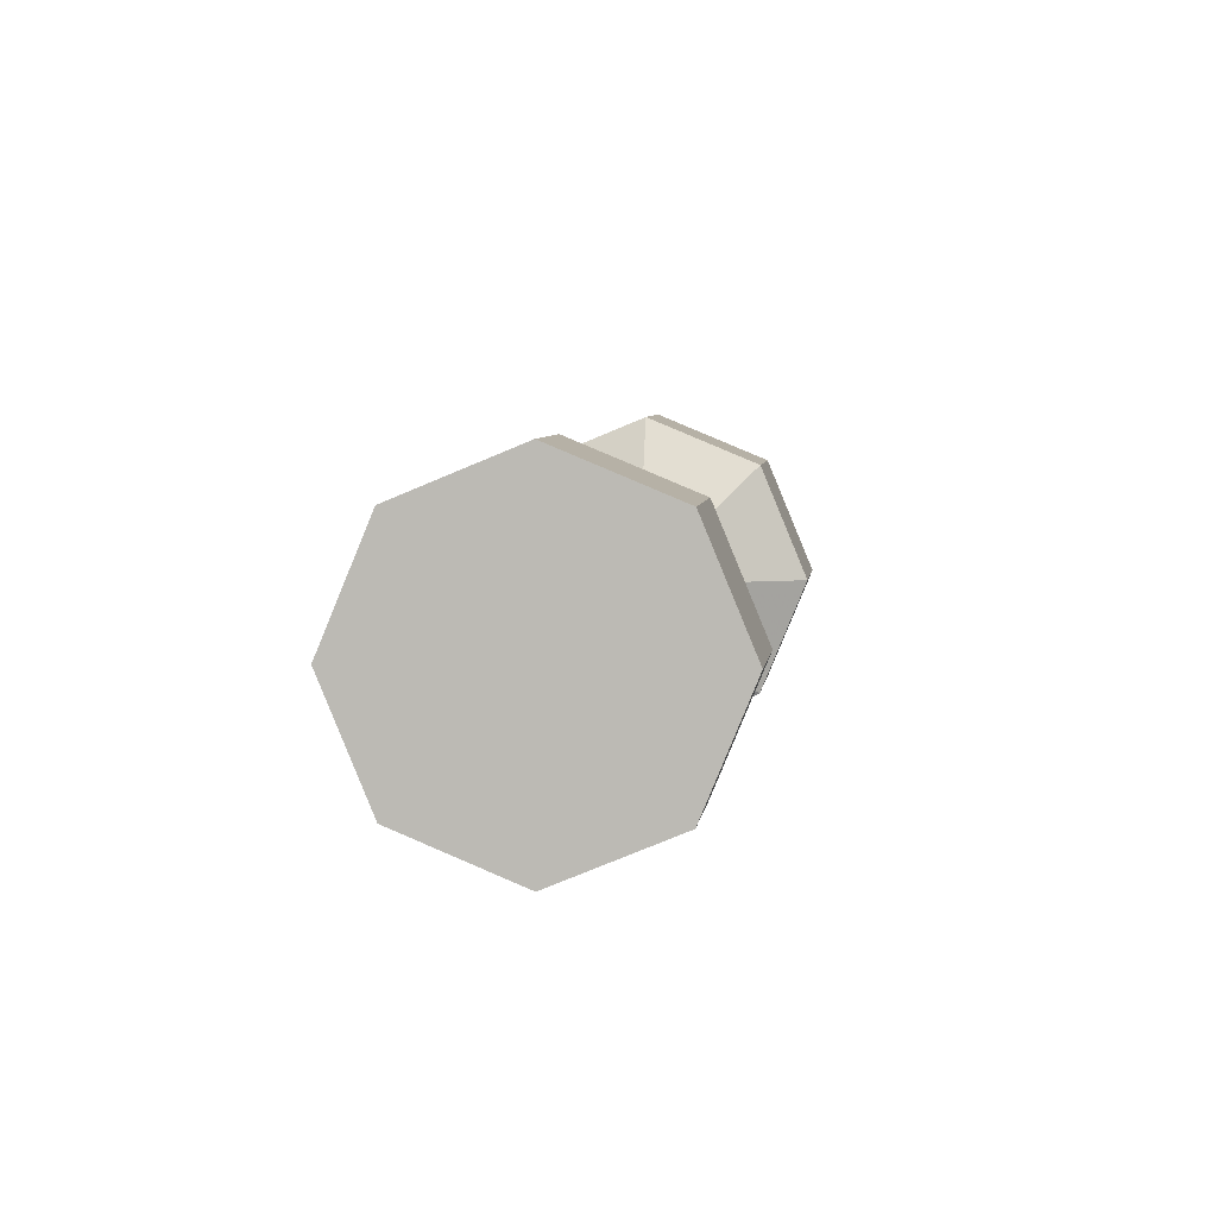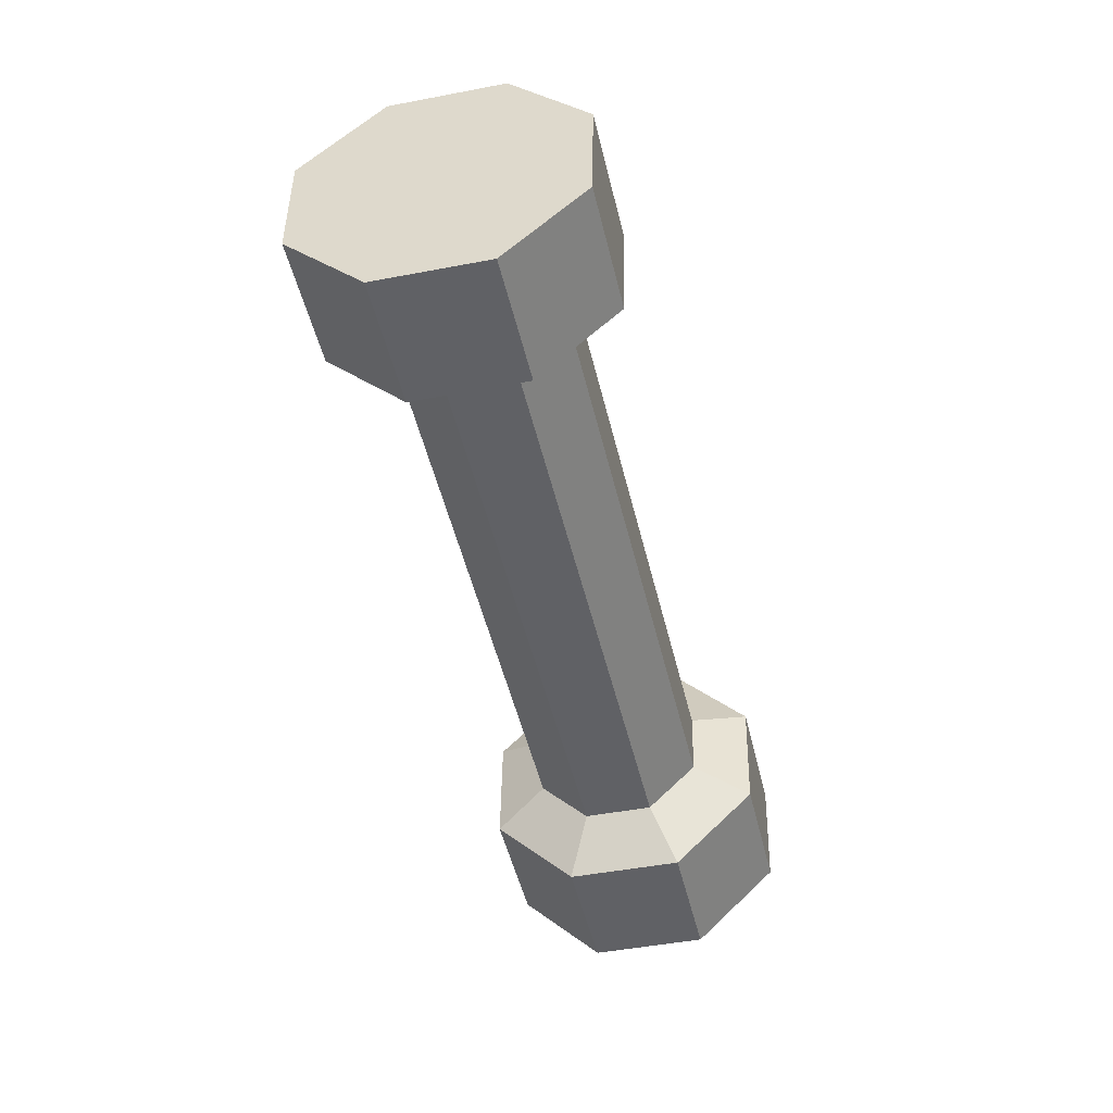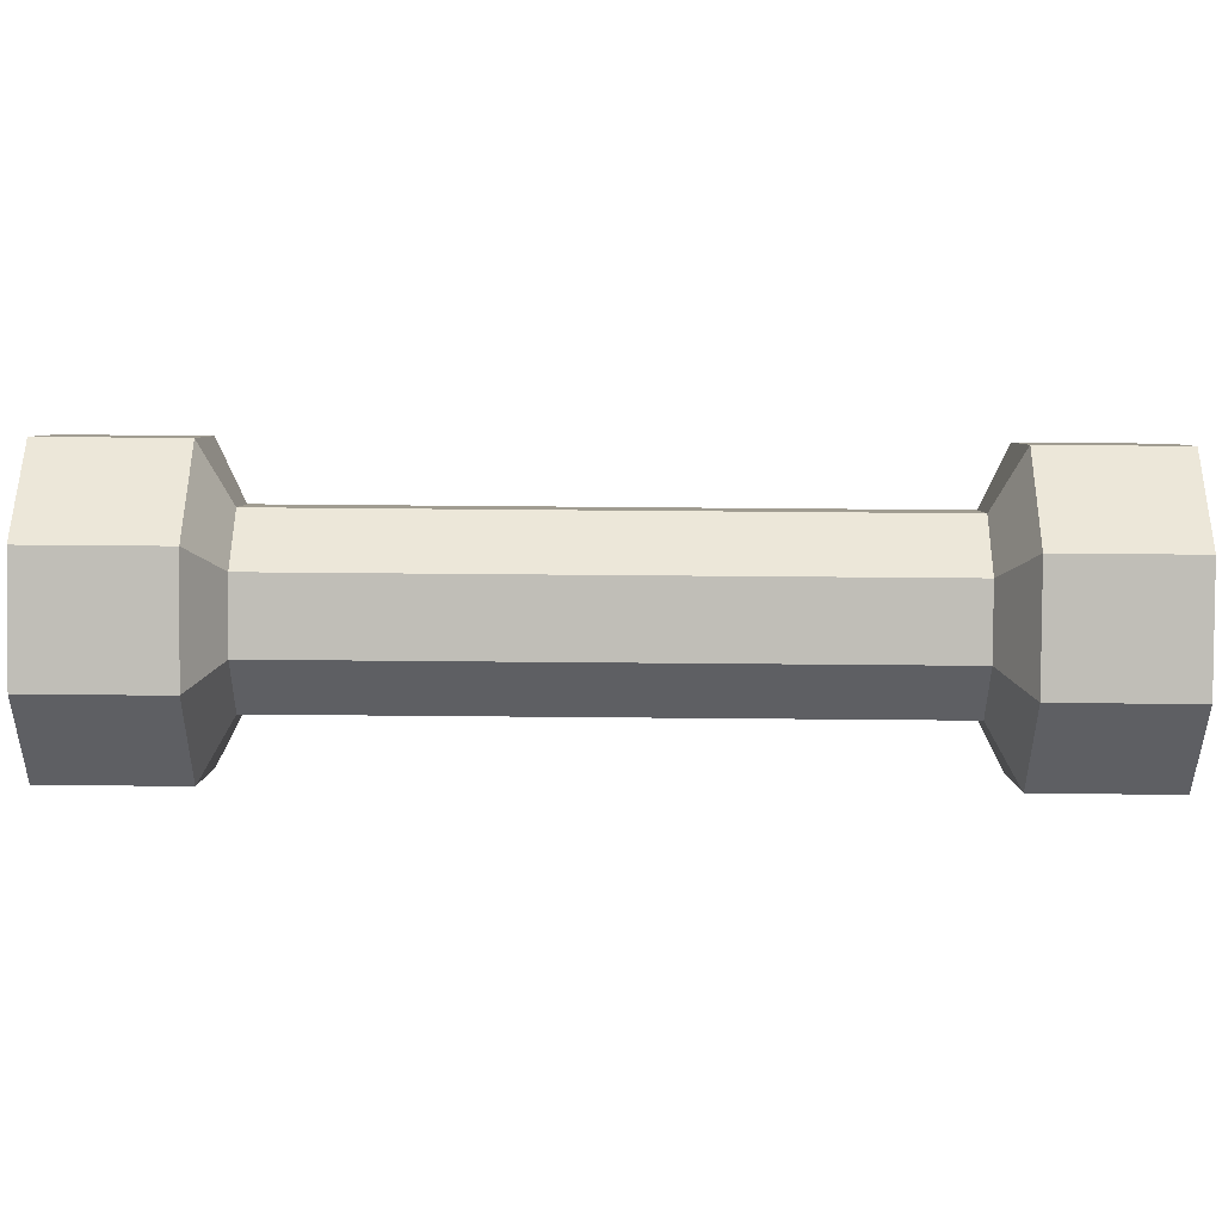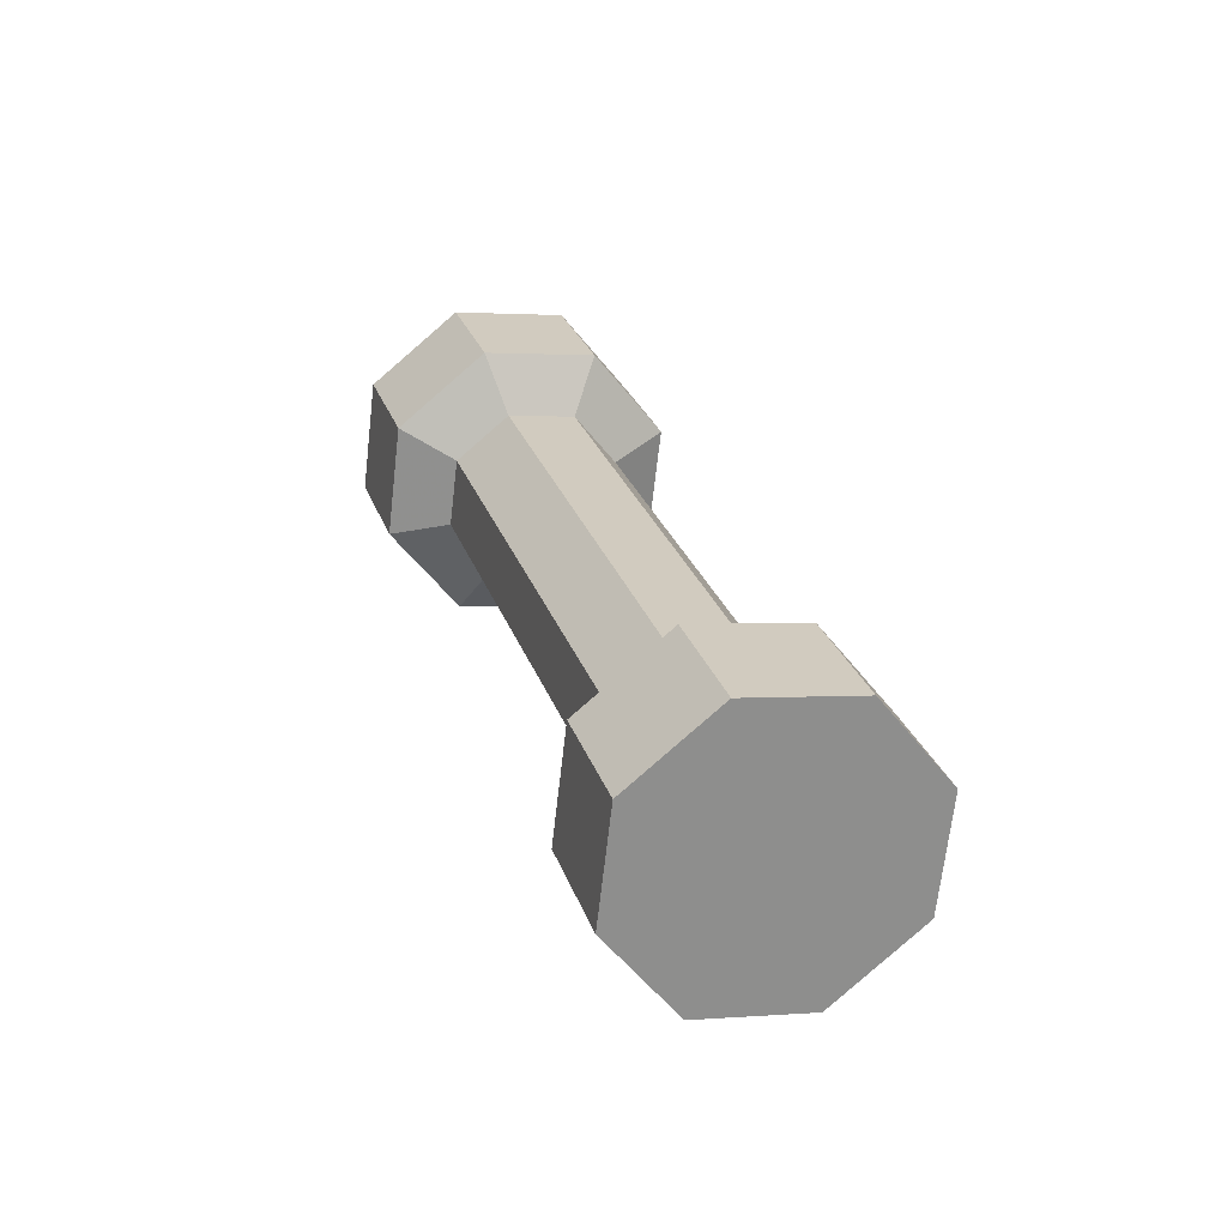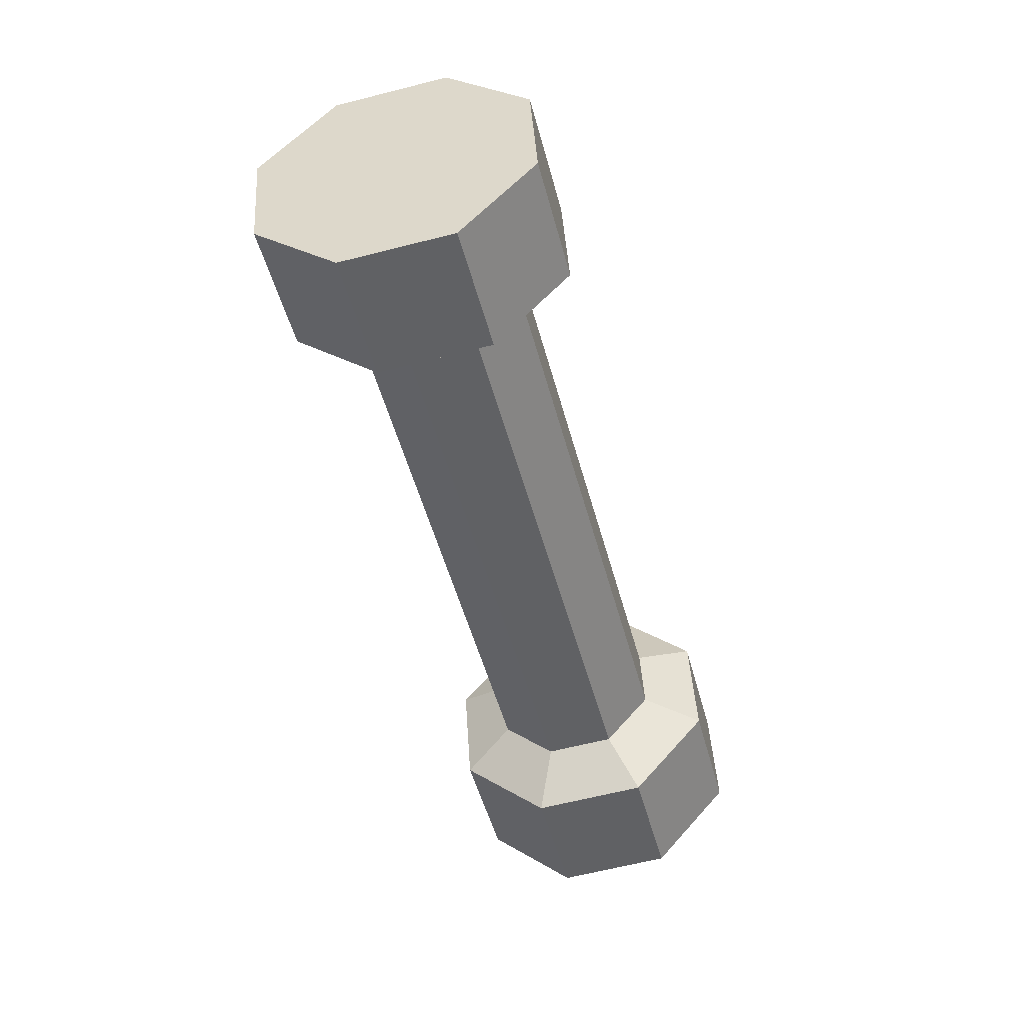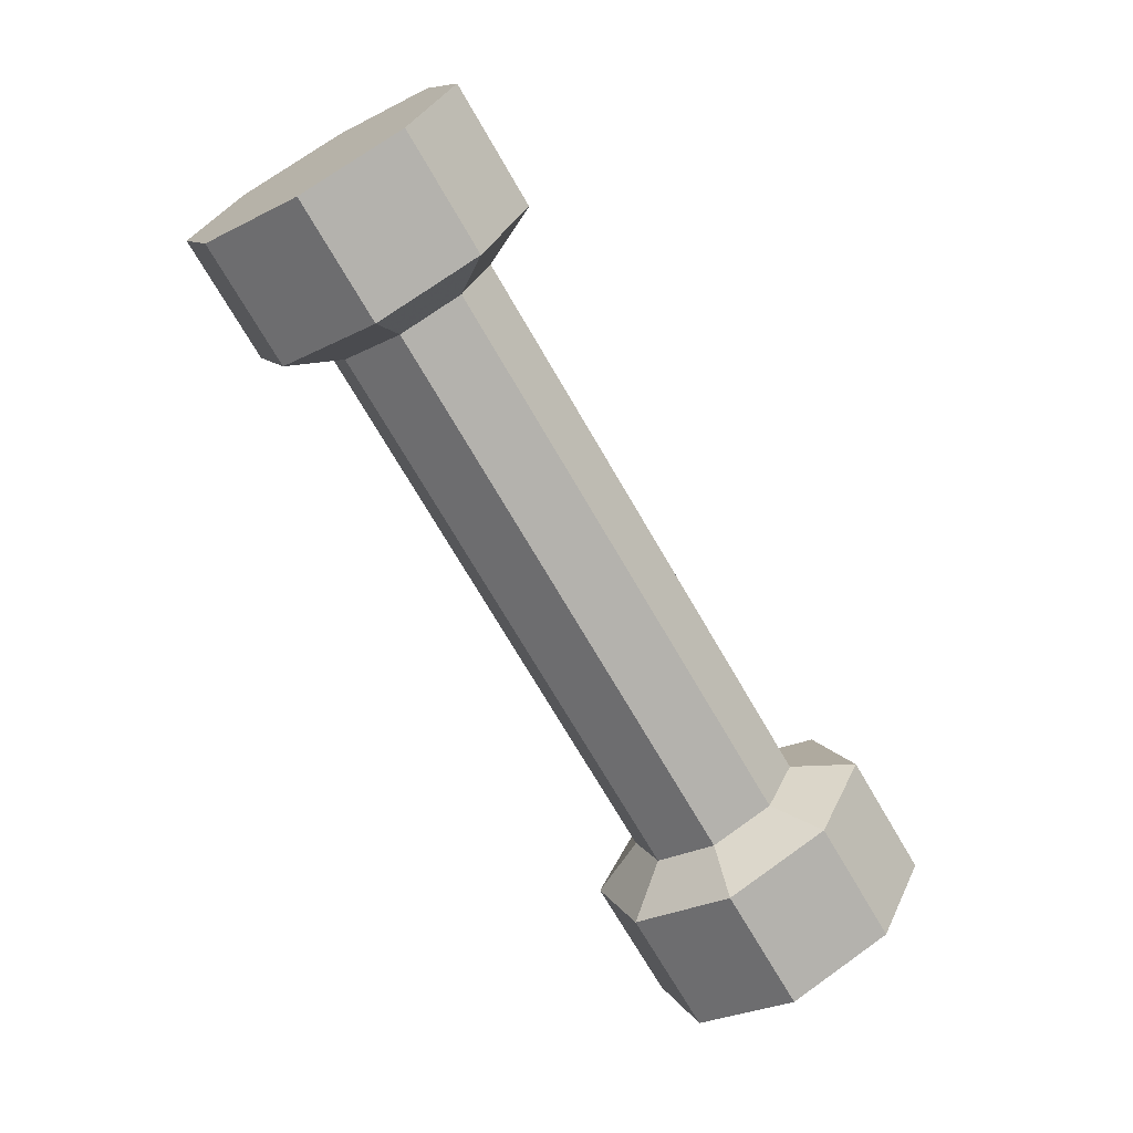
<metadata>
{"format":"obj","ext":"obj","renderer":"f3d","projection":"perspective","resolution":1024,"background":"white","views":[{"elev":4.8,"azim":36.0,"up":"+Z"},{"elev":15.0,"azim":-63.4,"up":"+Y"},{"elev":71.8,"azim":-59.5,"up":"+Z"},{"elev":-39.1,"azim":57.1,"up":"+Y"},{"elev":68.9,"azim":60.6,"up":"+Y"},{"elev":20.6,"azim":2.2,"up":"+Y"}]}
</metadata>
<code>
o Cylinder
v 1.5 2.402 -0.9
v -1.5 7.598 -0.9
v 2.051 2.72 -0.6364
v -0.9489 7.916 -0.6364
v 2.279 2.852 0
v -0.7206 8.048 0
v 2.051 2.72 0.6364
v -0.9489 7.916 0.6364
v 1.5 2.402 0.9
v -1.5 7.598 0.9
v 0.9489 2.084 0.6364
v -2.051 7.28 0.6364
v 0.7206 1.952 -0
v -2.279 7.148 -0
v 0.9489 2.084 -0.6364
v -2.051 7.28 -0.6364
v 1.65 2.142 -1.5
v -1.65 7.858 -1.5
v 2.569 2.672 -1.061
v -0.7314 8.388 -1.061
v 2.949 2.892 0
v -0.351 8.608 0
v 2.569 2.672 1.061
v -0.7314 8.388 1.061
v 1.65 2.142 1.5
v -1.65 7.858 1.5
v 0.7314 1.612 1.061
v -2.569 7.328 1.061
v 0.351 1.392 -0
v -2.949 7.108 -0
v 0.7314 1.612 -1.061
v -2.569 7.328 -1.061
v 2.31 0.999 -1.5
v -2.31 9.001 -1.5
v 3.229 1.529 -1.061
v -1.391 9.531 -1.061
v 3.609 1.749 0
v -1.011 9.751 0
v 3.229 1.529 1.061
v -1.391 9.531 1.061
v 2.31 0.999 1.5
v -2.31 9.001 1.5
v 1.391 0.4686 1.061
v -3.229 8.471 1.061
v 1.011 0.249 -0
v -3.609 8.251 -0
v 1.391 0.4686 -1.061
v -3.229 8.471 -1.061
f 1 2 4
f 3 4 6
f 5 6 8
f 7 8 10
f 9 10 12
f 11 12 14
f 11 13 29
f 15 16 2
f 13 14 16
f 15 1 31
f 22 20 36
f 28 26 42
f 7 9 25
f 3 5 19
f 2 16 32
f 14 12 30
f 10 8 26
f 6 4 20
f 1 3 17
f 13 15 29
f 9 11 27
f 5 7 23
f 4 2 18
f 16 14 30
f 12 10 28
f 8 6 24
f 36 34 38
f 33 35 37
f 27 29 45
f 21 23 39
f 30 28 44
f 24 22 38
f 29 31 47
f 23 25 41
f 17 19 35
f 32 30 46
f 26 24 40
f 20 18 34
f 31 17 33
f 25 27 43
f 19 21 37
f 18 32 48
f 3 1 4
f 5 3 6
f 7 5 8
f 9 7 10
f 11 9 12
f 13 11 14
f 27 11 29
f 1 15 2
f 15 13 16
f 1 17 31
f 38 22 36
f 44 28 42
f 23 7 25
f 5 21 19
f 18 2 32
f 12 28 30
f 8 24 26
f 22 6 20
f 3 19 17
f 15 31 29
f 25 9 27
f 21 5 23
f 20 4 18
f 32 16 30
f 10 26 28
f 6 22 24
f 34 48 38
f 48 46 38
f 38 46 40
f 46 44 42
f 40 46 42
f 47 33 37
f 45 47 43
f 47 37 43
f 37 39 41
f 43 37 41
f 43 27 45
f 37 21 39
f 46 30 44
f 40 24 38
f 45 29 47
f 39 23 41
f 33 17 35
f 48 32 46
f 42 26 40
f 36 20 34
f 47 31 33
f 41 25 43
f 35 19 37
f 34 18 48

</code>
